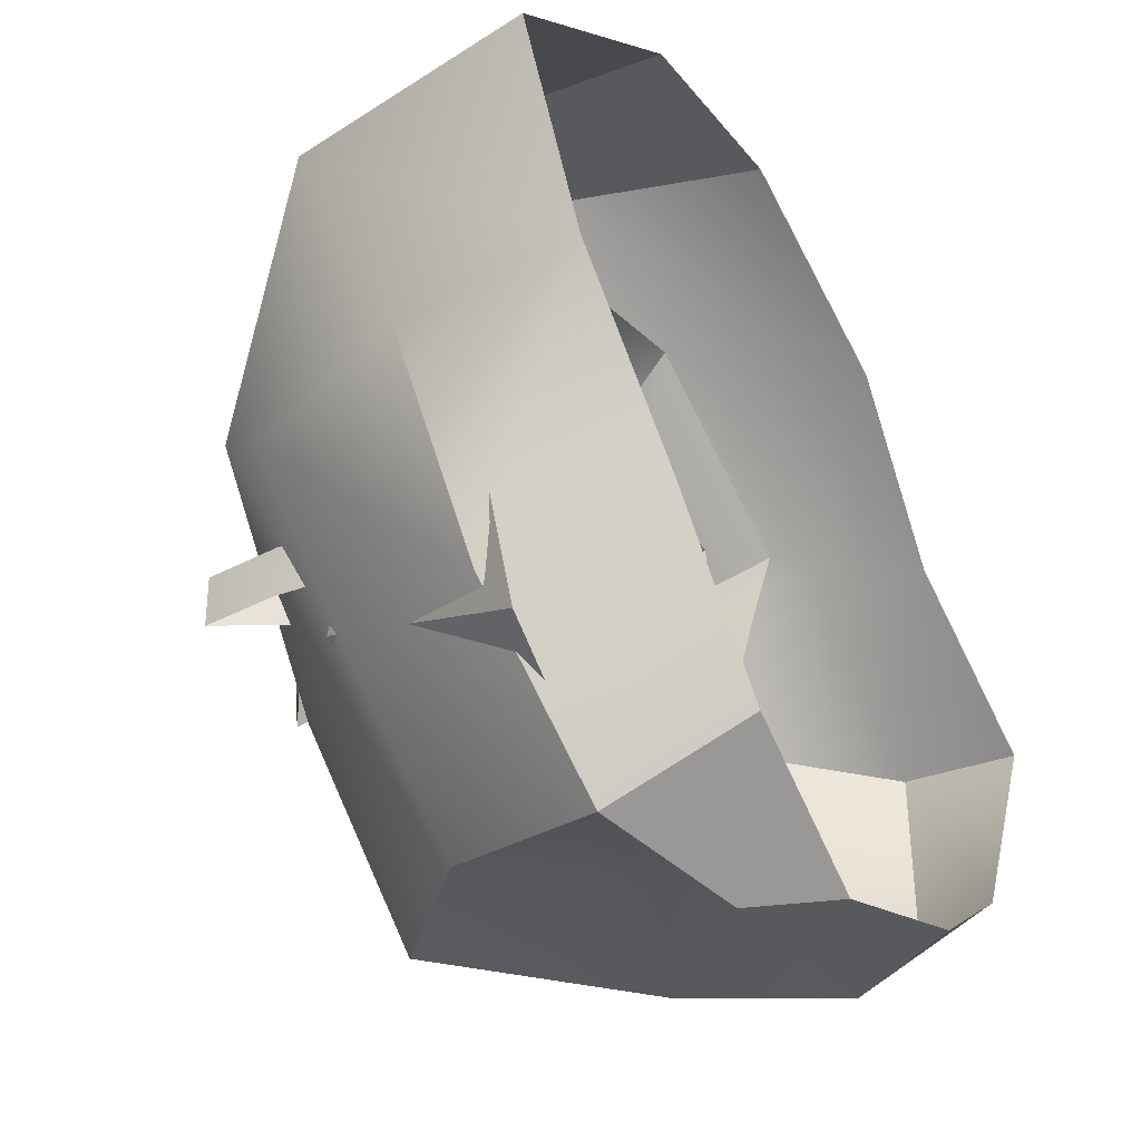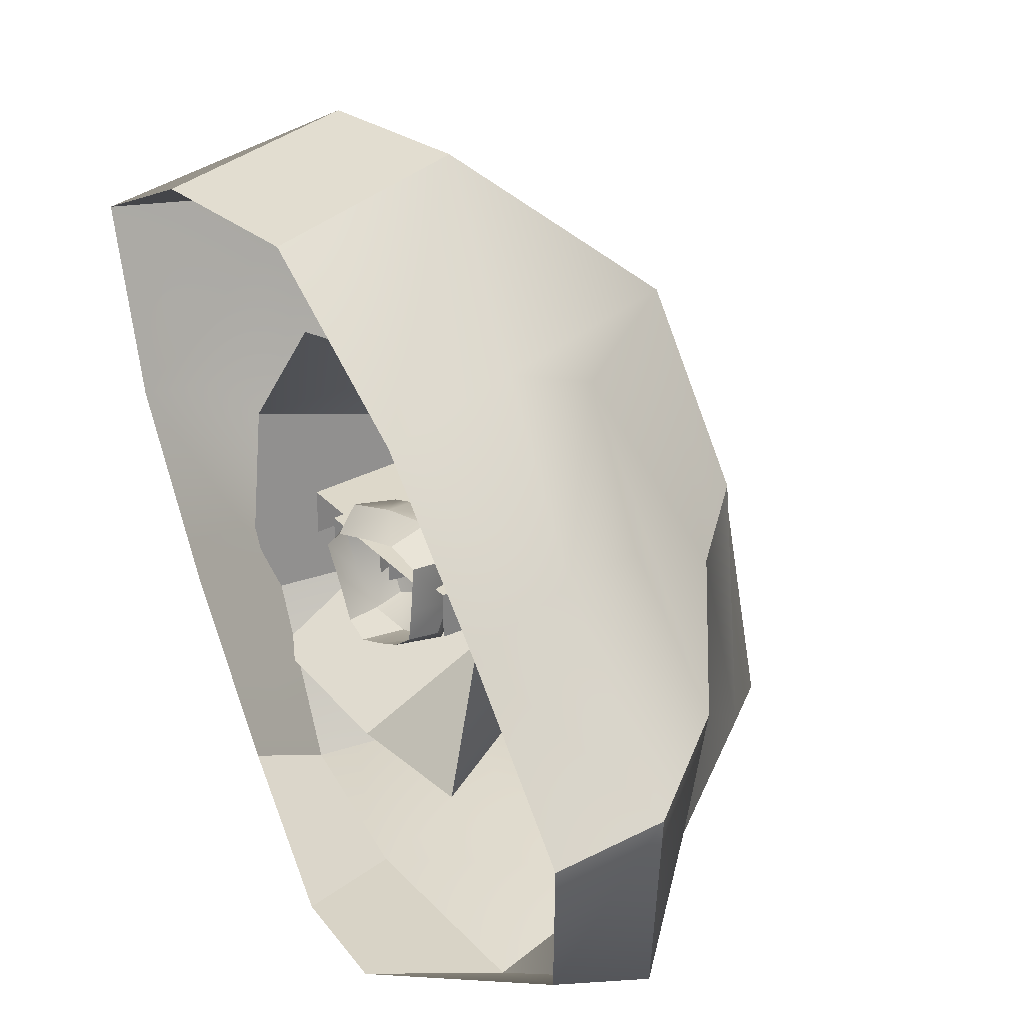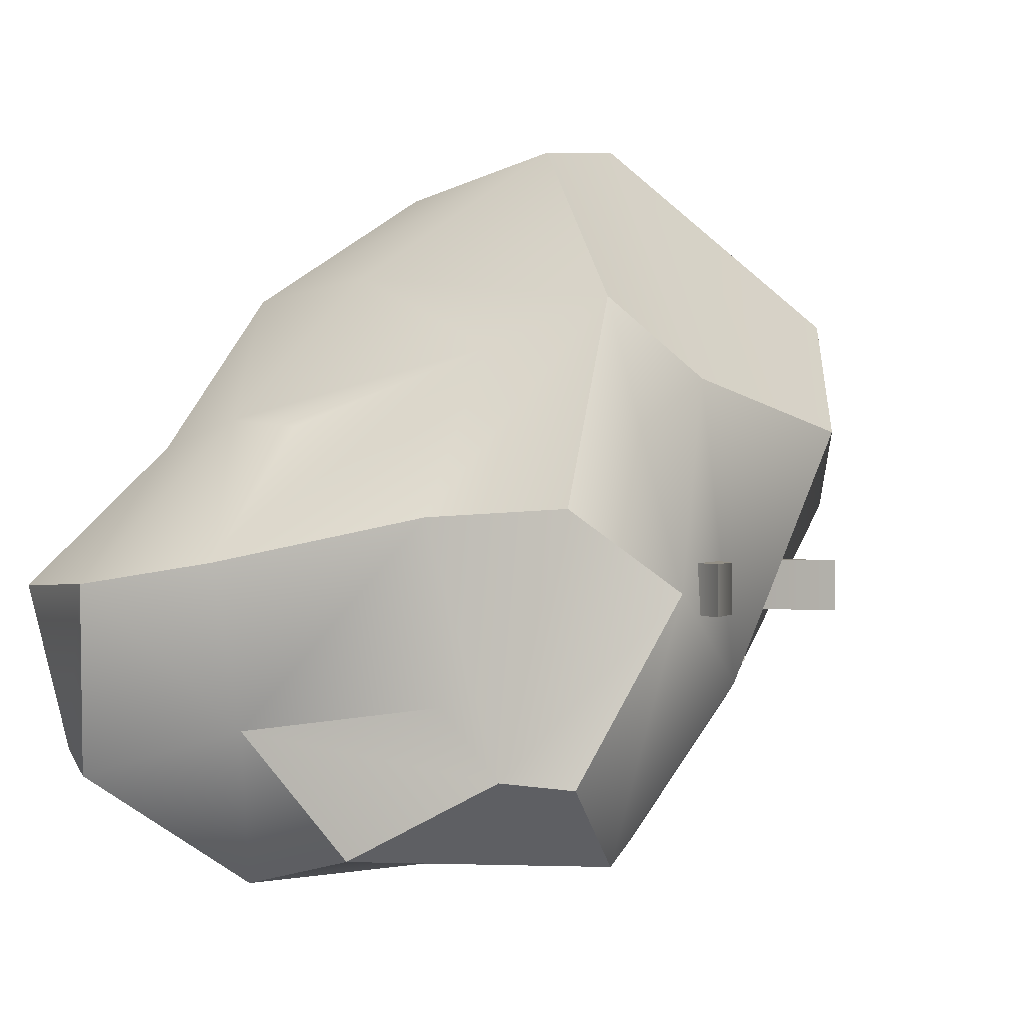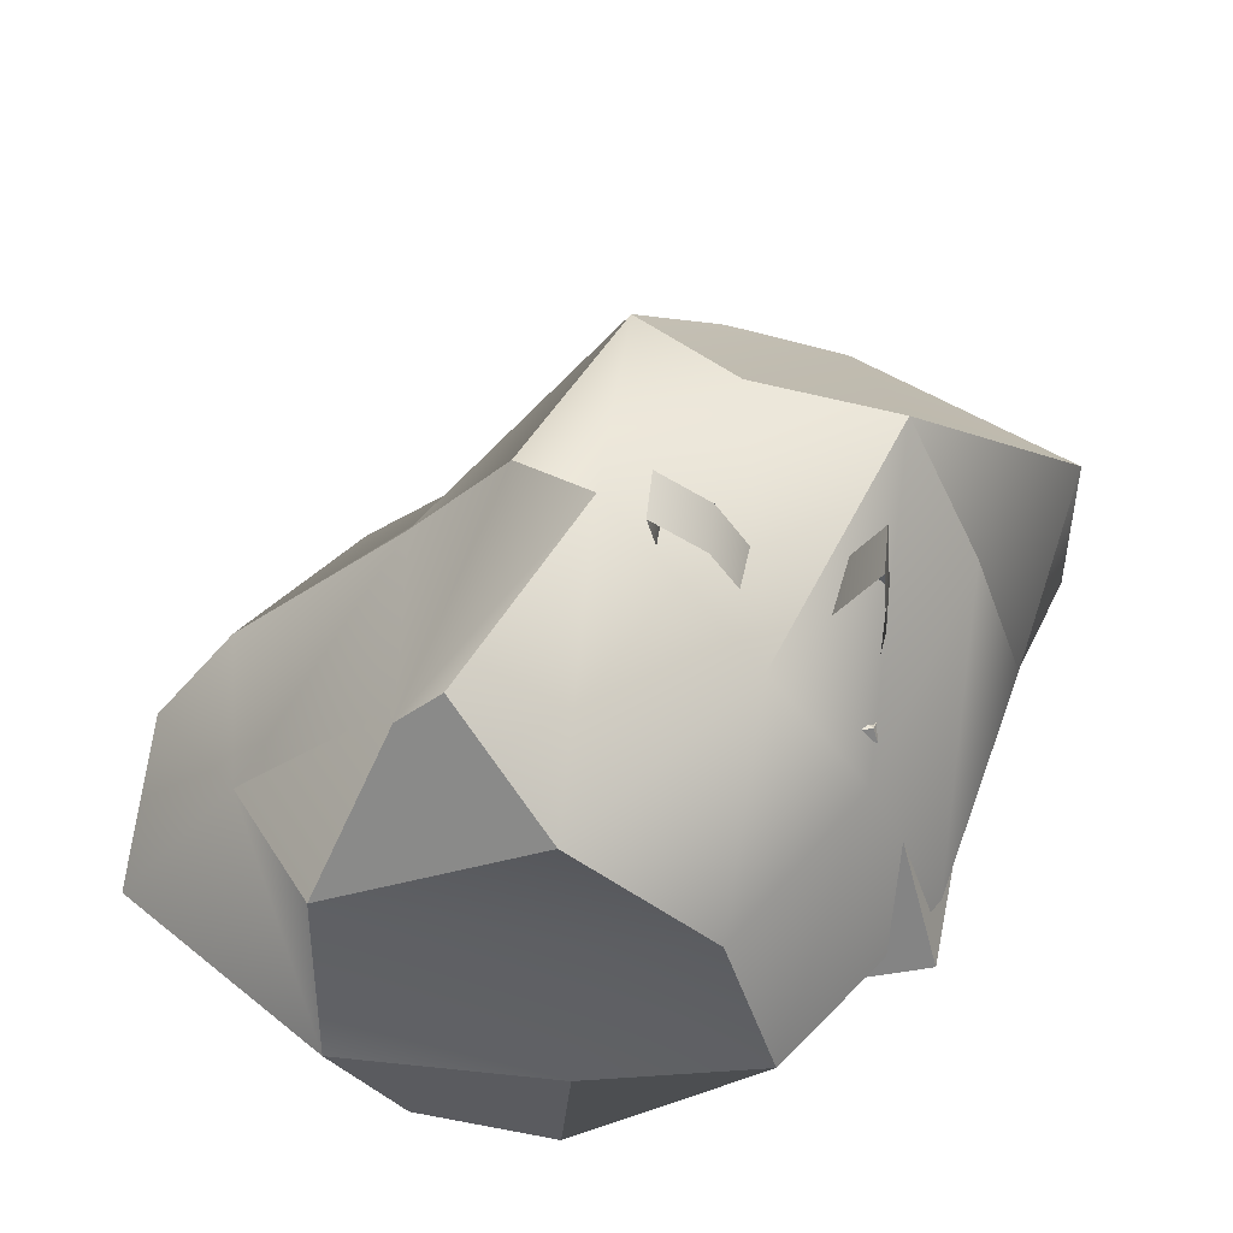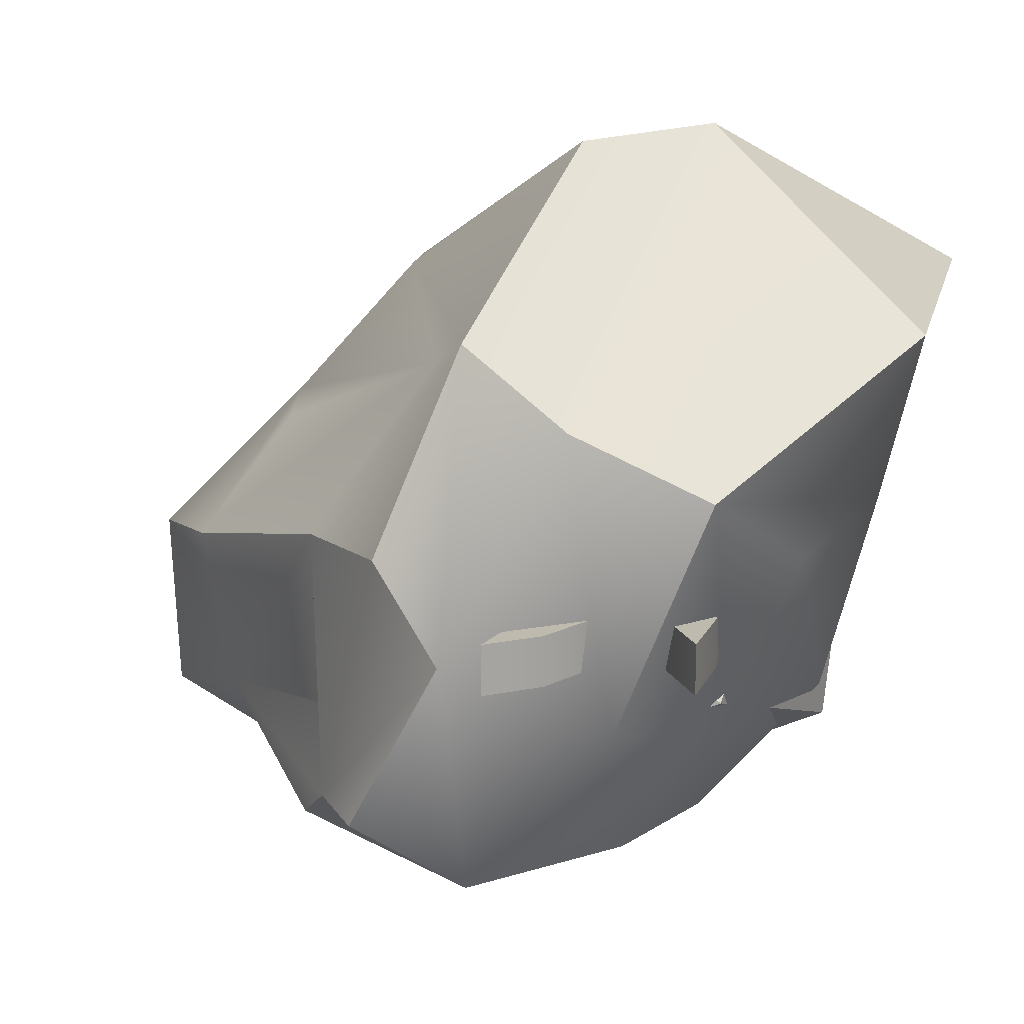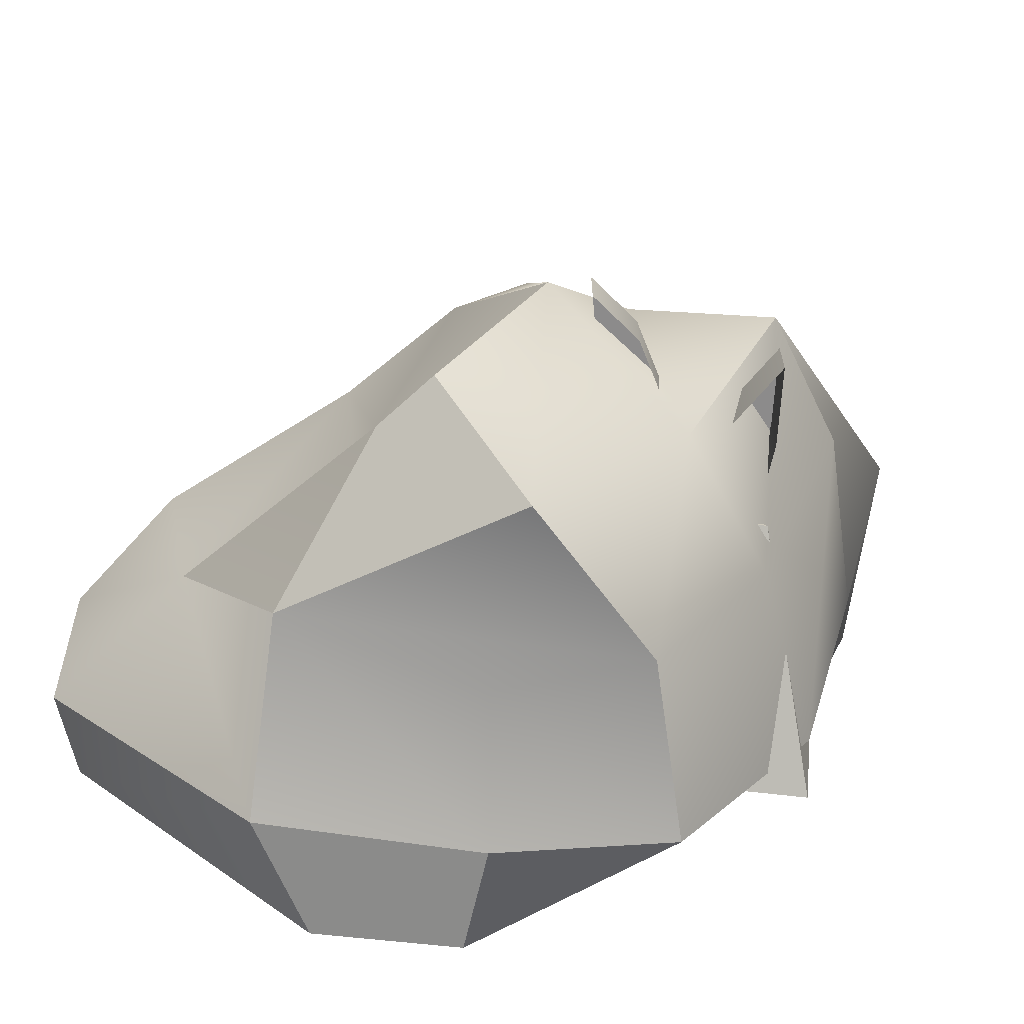
<metadata>
{"format":"obj","ext":"obj","renderer":"f3d","projection":"perspective","resolution":1024,"background":"white","views":[{"elev":-31.8,"azim":-57.7,"up":"+Z"},{"elev":31.0,"azim":55.3,"up":"+Z"},{"elev":0.2,"azim":144.1,"up":"+Z"},{"elev":55.3,"azim":-173.7,"up":"+Y"},{"elev":15.5,"azim":-167.2,"up":"+Z"},{"elev":-64.0,"azim":171.5,"up":"+Z"}]}
</metadata>
<code>
g default
v 2.471 3.973 7.023
v 9.333 5.29 -0.8326
v -9.006 6.605 2.071
v -2.038 10.76 -6.56
v -3.276 2.402 8.036
v -2.675 0.06178 -11.89
v -12.32 0 2.693
v 9.054 -0.6986 1.28
v 8.759 6.138 2.458
v 2.803 -0.254 12.01
v 4.843 9.603 -3.111
v -7.512 9.501 -4.454
v 10.44 -1 5.189
v 0.3967 10.26 0.8887
v -11.18 -1.742 -8.627
v 5.284 0.06178 -10.97
v -5.647 -0.7676 10.38
g Stone_03
f 13 8 2 9
f 10 13 9 1
f 1 9 14 5
f 9 2 11 14
f 14 11 4 12
f 5 14 12 3
f 3 12 15 7
f 12 4 6 15
f 16 6 4 11
f 8 16 11 2
f 17 10 1 5
f 7 17 5 3
g default
v -4.967 -1.436 -14.04
v -11.13 -0.02518 -6.458
v -1.951 -6.713 -9.989
v -7.478 -6.461 -2.529
v -13.12 -5.872 5.333
v -2.501 6.762 -13.19
v -13.79 2.157 3.811
v 3.26 -2.614 -14.98
v 17.92 4.465 -6.952
v 3.837 13.02 12.59
v 6.438 7.344 10.5
v 11.86 10.15 2.607
v 3.753 13.12 -13.21
v 10.61 -6.214 13.26
v 16.15 -5.852 5.913
v 15.56 -0.4293 7.13
v 23.15 -0.9733 -0.4249
v 19.38 4.391 0.5923
v 13.49 -2.525 -15.03
v -5.475 1.44 21.18
v -15.84 5.692 12.41
v 1.588 -5.993 18.94
v 0.3075 3.713 20.46
v 9.242 0.838 14.01
v -7.502 -6.306 18.46
v -1.112 13.77 8.979
v -7.842 15.28 6.586
v -7.552 8.066 -6.275
v 3.732 18.14 -0.7147
v -3.155 13.67 -5.124
v 7.525 14.89 2.981
v 10.44 13.77 -8.913
v 22.88 -1.235 -9.14
v 10.34 -8.185 -14.55
v 21.56 -5.445 -8.316
v 8.343 16.52 -9.137
v 11.03 10.12 -5.853
v -16.4 -5.327 14.11
v 3.681 -7.221 -15.56
v 4.15 3.574 -12.09
v 23.11 -6.511 -0.6133
v 13.65 6.489 -12.92
v -11.16 10.88 3.127
v 14.72 3.777 6.726
g Stone_02
f 18 25 56 20
f 18 23 57 25
f 18 19 45 23
f 18 20 21 19
f 19 21 22 24
f 19 24 60 45
f 22 55 38 24
f 23 30 59 57
f 23 45 47 30
f 24 38 44 60
f 25 36 51 56
f 25 57 59 36
f 26 59 49 54
f 26 50 36 59
f 26 35 34 50
f 26 54 29 35
f 27 40 41 28
f 27 43 37 40
f 27 48 46 43
f 27 28 29 48
f 28 41 33 61
f 28 61 35 29
f 29 54 49 48
f 30 53 49 59
f 30 47 46 53
f 31 41 40 39
f 31 32 33 41
f 32 58 34 33
f 33 34 35 61
f 34 58 52 50
f 36 50 52 51
f 37 43 44 38
f 37 42 39 40
f 37 38 55 42
f 43 46 47 44
f 44 47 45 60
f 46 48 49 53
g default
v -0.5088 1.108 -4.61
v -2.294 0.6575 -4.094
v 3.126 0.9964 -2.983
v 1.52 1.401 -4.131
v -3.55 0.3591 -2.461
v -4.13 0.07391 -0.08783
v 3.949 0.9059 -0.4584
v 2.764 2.556 -1.474
v -1.179 2.99 -3.416
v -2.273 3.812 -1.601
v -0.1 4.067 -0.6293
v -1.212 3.511 1.115
v -0.02163 0.1838 2.897
v -2.18 1.906 1.848
v 3.637 1.487 1.583
v 2.052 3.202 0.5314
v 0.8248 2.782 2.182
v 0.9197 3.387 -2.668
v -2.52 -0.2423 2.133
v -3.788 2.086 0.04438
v -3.625 2.293 -2.239
v 2.405 -1.226 2.559
v 1.987 0.9974 2.818
v 4.229 -1.352 -0.1276
v 3.865 -1.28 -1.879
v 2.723 -1.312 -2.803
v 1.196 -1.283 -3.566
v -0.3851 -1.313 -4.219
v -1.695 -1.243 -3.79
v -2.551 -1.217 -2.198
v -3.396 -1.353 -0.2388
v -2.033 -1.44 1.113
v 0.4288 -1.352 1.983
v -0.4048 1.721 2.629
v -2.717 3.424 -0.04373
v 4.229 -1.175 2.209
v -2.742 2.383 -4.014
v 3.992 0.2736 -2.009
g Stone_01
f 62 63 98 70
f 62 89 90 63
f 62 65 88 89
f 62 70 79 65
f 63 66 82 98
f 63 90 91 66
f 64 65 79 69
f 64 87 88 65
f 64 99 86 87
f 64 69 68 99
f 66 67 81 82
f 66 91 92 67
f 67 80 75 81
f 67 92 93 80
f 68 69 77 76
f 68 85 86 99
f 68 76 97 85
f 69 79 72 77
f 70 98 82 71
f 70 71 72 79
f 71 96 73 72
f 71 82 81 96
f 72 73 78 77
f 73 96 81 75
f 73 75 95 78
f 74 95 75 80
f 74 84 78 95
f 74 94 83 84
f 74 80 93 94
f 76 77 78 84
f 76 84 83 97
g default
v -2.316 9.276 0.02914
v -1.254 9.278 0.02914
v -2.209 11 0.02914
v -2.477 7.5 0.02914
v -1.091 7.5 0.02914
v 2.248 11.93 0.02914
v 3.475 11.83 0.02914
v 4.2 13.07 0.02914
v 1.632 7.489 0.02897
v 0.4787 10.42 0.02914
v 2.304 10.01 0.02914
v -0.6836 0 0.02914
v -1.825 2.651 0.02914
v 0.1199 0 0.02906
v -1.254 9.278 -0.9709
v -2.209 11 -0.9709
v -2.316 9.276 -0.9709
v -1.091 7.5 -0.9709
v -2.477 7.5 -0.9709
v 3.475 11.83 -0.9709
v 4.2 13.07 -0.9709
v 2.248 11.93 -0.9709
v 2.304 10.01 -0.9709
v 0.4786 10.42 -0.9709
v 1.632 7.489 -0.971
v -0.6838 0 -0.9709
v 0.1199 0 -0.9709
v -1.825 2.651 -0.9709
g Grass_03
f 100 101 102
f 103 104 101 100
f 105 106 107
f 109 110 106 105
f 104 108 110 109
f 108 104 111 113
f 111 104 103 112
f 102 101 114 115
f 100 102 115 116
f 101 104 117 114
f 103 100 116 118
f 107 106 119 120
f 105 107 120 121
f 106 110 122 119
f 109 105 121 123
f 110 108 124 122
f 104 109 123 117
f 111 112 127 125
f 112 103 118 127
f 108 113 126 124
g default
v -7.623 12.29 0.552
v -4.969 12.2 0.552
v -7.261 16.08 0.552
v -7.451 9.433 0.552
v -4.115 9.433 0.552
v -0.6263 16.42 0.552
v 1.285 16.26 0.552
v 1.761 18.2 0.552
v 3.331 11.84 0.6199
v 5.088 11.8 0.6277
v 5.429 14.7 0.6673
v 4.806 8.634 0.5517
v 2.541 9.415 0.5517
v -2.538 13.1 0.552
v 1.461 13.35 0.552
v -1.064 0.1387 0.552
v -7.17 4.833 0.552
v -6.918 0.1387 0.552
v 4.694 0.1387 0.552
v 4.955 4.833 0.552
v -4.969 12.2 -1.784
v -7.261 16.08 -1.784
v -7.623 12.29 -1.784
v -4.115 9.433 -1.784
v -7.451 9.433 -1.784
v 1.285 16.26 -1.784
v 1.761 18.2 -1.784
v -0.6263 16.42 -1.784
v 5.095 11.87 -1.707
v 5.442 14.75 -1.668
v 3.339 11.9 -1.715
v 4.807 8.672 -1.783
v 2.543 9.448 -1.783
v 1.461 13.35 -1.784
v -2.538 13.1 -1.784
v -6.918 0.1387 -1.784
v -7.17 4.833 -1.784
v 4.694 0.1387 -1.784
v 4.955 4.833 -1.784
g Grass_02
f 128 129 130
f 131 132 129 128
f 133 134 135
f 136 137 138
f 139 137 136 140
f 141 142 134 133
f 132 140 142 141
f 139 140 132 143
f 143 144 145
f 143 132 131 144
f 139 143 146 147
f 130 129 148 149
f 128 130 149 150
f 129 132 151 148
f 131 128 150 152
f 135 134 153 154
f 133 135 154 155
f 138 137 156 157
f 136 138 157 158
f 137 139 159 156
f 140 136 158 160
f 134 142 161 153
f 141 133 155 162
f 142 140 160 161
f 132 141 162 151
f 145 144 164 163
f 144 131 152 164
f 147 146 165 166
f 139 147 166 159
g default
v -4.394 9.276 0.02914
v -2.857 9.278 0.02914
v -3.605 10.32 0.02914
v -5.001 7.5 0.02914
v -2.309 7.5 0.02914
v -0.9596 11.93 0.02914
v 0.2681 11.83 0.02914
v -0.3734 13.07 0.02914
v 2.053 9.049 0.07277
v 3.1 9.023 0.07781
v 2.484 9.827 0.1032
v 3.778 7.489 0.02897
v 1.632 7.489 0.02897
v -1.63 9.858 0.02914
v 0.9379 10.01 0.02914
v -0.6837 0 0.02914
v -5.329 3.75 0.02914
v -5.017 0 0.02914
v 3.588 0 0.02914
v 4.018 3.75 0.02914
v -2.857 9.278 -1.471
v -3.605 10.32 -1.471
v -4.394 9.276 -1.471
v -2.309 7.5 -1.471
v -5.001 7.5 -1.471
v 0.2681 11.83 -1.471
v -0.3734 13.07 -1.471
v -0.9596 11.93 -1.471
v 3.105 9.062 -1.422
v 2.492 9.857 -1.396
v 2.058 9.085 -1.427
v 3.778 7.513 -1.471
v 1.633 7.51 -1.471
v 0.9379 10.01 -1.471
v -1.63 9.858 -1.471
v -5.017 0 -1.471
v -5.329 3.75 -1.471
v 3.588 -1.9e-05 -1.471
v 4.018 3.75 -1.471
g Grass_01
f 167 168 169
f 170 171 168 167
f 172 173 174
f 175 176 177
f 178 176 175 179
f 180 181 173 172
f 171 179 181 180
f 178 179 171 182
f 182 183 184
f 182 171 170 183
f 178 182 185 186
f 169 168 187 188
f 167 169 188 189
f 168 171 190 187
f 170 167 189 191
f 174 173 192 193
f 172 174 193 194
f 177 176 195 196
f 175 177 196 197
f 176 178 198 195
f 179 175 197 199
f 173 181 200 192
f 180 172 194 201
f 181 179 199 200
f 171 180 201 190
f 184 183 203 202
f 183 170 191 203
f 186 185 204 205
f 178 186 205 198

</code>
